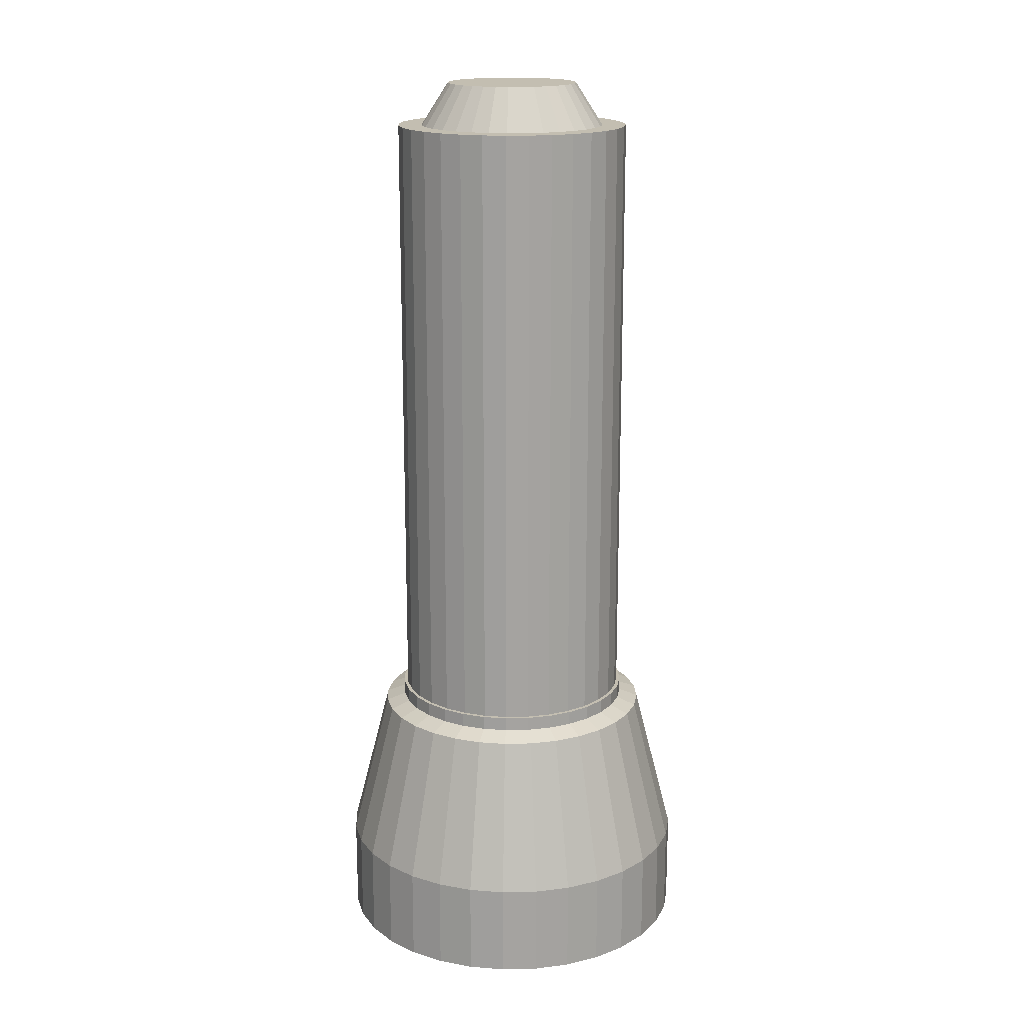
<metadata>
{"format":"obj","ext":"obj","renderer":"f3d","projection":"perspective","resolution":1024,"background":"white","views":[{"elev":17.2,"azim":-8.2,"up":"+Z"}]}
</metadata>
<code>
o Cylinder
v -0 1.533 -3.313
v 0 0.7932 3.386
v 0.2991 1.503 -3.313
v 0.1547 0.778 3.386
v 0.5866 1.416 -3.313
v 0.3035 0.7328 3.386
v 0.8516 1.275 -3.313
v 0.4407 0.6595 3.386
v 1.084 1.084 -3.313
v 0.5609 0.5609 3.386
v 1.275 0.8516 -3.313
v 0.6595 0.4407 3.386
v 1.416 0.5866 -3.313
v 0.7328 0.3035 3.386
v 1.503 0.2991 -3.313
v 0.778 0.1547 3.386
v 1.533 0 -3.313
v 0.7932 -0 3.386
v 1.503 -0.2991 -3.313
v 0.778 -0.1547 3.386
v 1.416 -0.5866 -3.313
v 0.7328 -0.3035 3.386
v 1.275 -0.8516 -3.313
v 0.6595 -0.4407 3.386
v 1.084 -1.084 -3.313
v 0.5609 -0.5609 3.386
v 0.8516 -1.275 -3.313
v 0.4407 -0.6595 3.386
v 0.5866 -1.416 -3.313
v 0.3035 -0.7328 3.386
v 0.2991 -1.503 -3.313
v 0.1547 -0.778 3.386
v -0 -1.533 -3.313
v 0 -0.7932 3.386
v -0.2991 -1.503 -3.313
v -0.1547 -0.778 3.386
v -0.5866 -1.416 -3.313
v -0.3035 -0.7328 3.386
v -0.8516 -1.275 -3.313
v -0.4407 -0.6595 3.386
v -1.084 -1.084 -3.313
v -0.5609 -0.5609 3.386
v -1.275 -0.8516 -3.313
v -0.6595 -0.4407 3.386
v -1.416 -0.5866 -3.313
v -0.7328 -0.3035 3.386
v -1.503 -0.2991 -3.313
v -0.778 -0.1547 3.386
v -1.533 0 -3.313
v -0.7932 -0 3.386
v -1.503 0.2991 -3.313
v -0.778 0.1547 3.386
v -1.416 0.5866 -3.313
v -0.7328 0.3035 3.386
v -1.275 0.8516 -3.313
v -0.6595 0.4407 3.386
v -1.084 1.084 -3.313
v -0.5609 0.5609 3.386
v -0.8516 1.275 -3.313
v -0.4407 0.6595 3.386
v -0.5866 1.416 -3.313
v -0.3035 0.7328 3.386
v -0.2991 1.503 -3.313
v -0.1547 0.778 3.386
v 0.1951 0.9808 3.386
v 0 1 3.386
v 0.3827 0.9239 3.386
v 0.5556 0.8315 3.386
v 0.7071 0.7071 3.386
v 0.8315 0.5556 3.386
v 0.9239 0.3827 3.386
v 0.9808 0.1951 3.386
v 1 -0 3.386
v 0.9808 -0.1951 3.386
v 0.9239 -0.3827 3.386
v 0.8315 -0.5556 3.386
v 0.7071 -0.7071 3.386
v 0.5556 -0.8315 3.386
v 0.3827 -0.9239 3.386
v 0.1951 -0.9808 3.386
v 0 -1 3.386
v -0.1951 -0.9808 3.386
v -0.3827 -0.9239 3.386
v -0.5556 -0.8315 3.386
v -0.7071 -0.7071 3.386
v -0.8315 -0.5556 3.386
v -0.9239 -0.3827 3.386
v -0.9808 -0.1951 3.386
v -1 -0 3.386
v -0.9808 0.1951 3.386
v -0.9239 0.3827 3.386
v -0.8315 0.5556 3.386
v -0.7071 0.7071 3.386
v -0.5556 0.8315 3.386
v -0.3827 0.9239 3.386
v -0.1951 0.9808 3.386
v 0.1951 0.9808 3.386
v 0 1 3.386
v 0.3827 0.9239 3.386
v 0.5556 0.8315 3.386
v 0.7071 0.7071 3.386
v 0.8315 0.5556 3.386
v 0.9239 0.3827 3.386
v 0.9808 0.1951 3.386
v 1 -0 3.386
v 0.9808 -0.1951 3.386
v 0.9239 -0.3827 3.386
v 0.8315 -0.5556 3.386
v 0.7071 -0.7071 3.386
v 0.5556 -0.8315 3.386
v 0.3827 -0.9239 3.386
v 0.1951 -0.9808 3.386
v 0 -1 3.386
v -0.1951 -0.9808 3.386
v -0.3827 -0.9239 3.386
v -0.5556 -0.8315 3.386
v -0.7071 -0.7071 3.386
v -0.8315 -0.5556 3.386
v -0.9239 -0.3827 3.386
v -0.9808 -0.1951 3.386
v -1 -0 3.386
v -0.9808 0.1951 3.386
v -0.9239 0.3827 3.386
v -0.8315 0.5556 3.386
v -0.7071 0.7071 3.386
v -0.5556 0.8315 3.386
v -0.3827 0.9239 3.386
v -0.1951 0.9808 3.386
v 0.1093 0.5497 3.746
v 0 0.5605 3.746
v 0.2145 0.5178 3.746
v 0.3114 0.466 3.746
v 0.3963 0.3963 3.746
v 0.466 0.3114 3.746
v 0.5178 0.2145 3.746
v 0.5497 0.1093 3.746
v 0.5605 -0 3.746
v 0.5497 -0.1093 3.746
v 0.5178 -0.2145 3.746
v 0.466 -0.3114 3.746
v 0.3963 -0.3963 3.746
v 0.3114 -0.466 3.746
v 0.2145 -0.5178 3.746
v 0.1093 -0.5497 3.746
v 0 -0.5605 3.746
v -0.1093 -0.5497 3.746
v -0.2145 -0.5178 3.746
v -0.3114 -0.466 3.746
v -0.3963 -0.3963 3.746
v -0.466 -0.3114 3.746
v -0.5178 -0.2145 3.746
v -0.5497 -0.1093 3.746
v -0.5605 -0 3.746
v -0.5497 0.1093 3.746
v -0.5178 0.2145 3.746
v -0.466 0.3114 3.746
v -0.3963 0.3963 3.746
v -0.3114 0.466 3.746
v -0.2145 0.5178 3.746
v -0.1093 0.5497 3.746
v 0 1 -1.927
v 0.1951 0.9808 -1.927
v 0.3827 0.9239 -1.927
v 0.5556 0.8315 -1.927
v 0.7071 0.7071 -1.927
v 0.8315 0.5556 -1.927
v 0.9239 0.3827 -1.927
v 0.9808 0.1951 -1.927
v 1 0 -1.927
v 0.9808 -0.1951 -1.927
v 0.9239 -0.3827 -1.927
v 0.8315 -0.5556 -1.927
v 0.7071 -0.7071 -1.927
v 0.5556 -0.8315 -1.927
v 0.3827 -0.9239 -1.927
v 0.1951 -0.9808 -1.927
v 0 -1 -1.927
v -0.1951 -0.9808 -1.927
v -0.3827 -0.9239 -1.927
v -0.5556 -0.8315 -1.927
v -0.7071 -0.7071 -1.927
v -0.8315 -0.5556 -1.927
v -0.9239 -0.3827 -1.927
v -0.9808 -0.1951 -1.927
v -1 0 -1.927
v -0.9808 0.1951 -1.927
v -0.9239 0.3827 -1.927
v -0.8315 0.5556 -1.927
v -0.7071 0.7071 -1.927
v -0.5556 0.8315 -1.927
v -0.3827 0.9239 -1.927
v -0.1951 0.9808 -1.927
v -0.1951 0.9808 -1.927
v 0 1 -1.927
v -0.3827 0.9239 -1.927
v -0.5556 0.8315 -1.927
v -0.7071 0.7071 -1.927
v -0.8315 0.5556 -1.927
v -0.9239 0.3827 -1.927
v -0.9808 0.1951 -1.927
v -1 0 -1.927
v -0.9808 -0.1951 -1.927
v -0.9239 -0.3827 -1.927
v -0.8315 -0.5556 -1.927
v -0.7071 -0.7071 -1.927
v -0.5556 -0.8315 -1.927
v -0.3827 -0.9239 -1.927
v -0.1951 -0.9808 -1.927
v 0 -1 -1.927
v 0.1951 -0.9808 -1.927
v 0.3827 -0.9239 -1.927
v 0.5556 -0.8315 -1.927
v 0.7071 -0.7071 -1.927
v 0.8315 -0.5556 -1.927
v 0.9239 -0.3827 -1.927
v 0.9808 -0.1951 -1.927
v 1 0 -1.927
v 0.9808 0.1951 -1.927
v 0.9239 0.3827 -1.927
v 0.8315 0.5556 -1.927
v 0.7071 0.7071 -1.927
v 0.5556 0.8315 -1.927
v 0.3827 0.9239 -1.927
v 0.1951 0.9808 -1.927
v -0.1951 0.9808 -1.927
v 0 1 -1.927
v -0.3827 0.9239 -1.927
v -0.5556 0.8315 -1.927
v -0.7071 0.7071 -1.927
v -0.8315 0.5556 -1.927
v -0.9239 0.3827 -1.927
v -0.9808 0.1951 -1.927
v -1 0 -1.927
v -0.9808 -0.1951 -1.927
v -0.9239 -0.3827 -1.927
v -0.8315 -0.5556 -1.927
v -0.7071 -0.7071 -1.927
v -0.5556 -0.8315 -1.927
v -0.3827 -0.9239 -1.927
v -0.1951 -0.9808 -1.927
v 0 -1 -1.927
v 0.1951 -0.9808 -1.927
v 0.3827 -0.9239 -1.927
v 0.5556 -0.8315 -1.927
v 0.7071 -0.7071 -1.927
v 0.8315 -0.5556 -1.927
v 0.9239 -0.3827 -1.927
v 0.9808 -0.1951 -1.927
v 1 0 -1.927
v 0.9808 0.1951 -1.927
v 0.9239 0.3827 -1.927
v 0.8315 0.5556 -1.927
v 0.7071 0.7071 -1.927
v 0.5556 0.8315 -1.927
v 0.3827 0.9239 -1.927
v 0.1951 0.9808 -1.927
v -0.1951 0.9808 -1.927
v 0 1 -1.927
v -0.3827 0.9239 -1.927
v -0.5556 0.8315 -1.927
v -0.7071 0.7071 -1.927
v -0.8315 0.5556 -1.927
v -0.9239 0.3827 -1.927
v -0.9808 0.1951 -1.927
v -1 0 -1.927
v -0.9808 -0.1951 -1.927
v -0.9239 -0.3827 -1.927
v -0.8315 -0.5556 -1.927
v -0.7071 -0.7071 -1.927
v -0.5556 -0.8315 -1.927
v -0.3827 -0.9239 -1.927
v -0.1951 -0.9808 -1.927
v 0 -1 -1.927
v 0.1951 -0.9808 -1.927
v 0.3827 -0.9239 -1.927
v 0.5556 -0.8315 -1.927
v 0.7071 -0.7071 -1.927
v 0.8315 -0.5556 -1.927
v 0.9239 -0.3827 -1.927
v 0.9808 -0.1951 -1.927
v 1 0 -1.927
v 0.9808 0.1951 -1.927
v 0.9239 0.3827 -1.927
v 0.8315 0.5556 -1.927
v 0.7071 0.7071 -1.927
v 0.5556 0.8315 -1.927
v 0.3827 0.9239 -1.927
v 0.1951 0.9808 -1.927
v -0.2335 1.174 -2
v -0 1.197 -2
v -0.458 1.106 -2
v -0.6649 0.9951 -2
v -0.8462 0.8462 -2
v -0.9951 0.6649 -2
v -1.106 0.458 -2
v -1.174 0.2335 -2
v -1.197 0 -2
v -1.174 -0.2335 -2
v -1.106 -0.458 -2
v -0.9951 -0.6649 -2
v -0.8462 -0.8462 -2
v -0.6649 -0.9951 -2
v -0.458 -1.106 -2
v -0.2335 -1.174 -2
v -0 -1.197 -2
v 0.2335 -1.174 -2
v 0.458 -1.106 -2
v 0.6649 -0.9951 -2
v 0.8462 -0.8462 -2
v 0.9951 -0.6649 -2
v 1.106 -0.458 -2
v 1.174 -0.2335 -2
v 1.197 0 -2
v 1.174 0.2335 -2
v 1.106 0.458 -2
v 0.9951 0.6649 -2
v 0.8462 0.8462 -2
v 0.6649 0.9951 -2
v 0.458 1.106 -2
v 0.2335 1.174 -2
v -0 1.031 -4.104
v 0.2012 1.012 -4.104
v 0.3947 0.9528 -4.104
v 0.573 0.8575 -4.104
v 0.7293 0.7293 -4.104
v 0.8575 0.573 -4.104
v 0.9528 0.3947 -4.104
v 1.012 0.2012 -4.104
v 1.031 0 -4.104
v 1.012 -0.2012 -4.104
v 0.9528 -0.3947 -4.104
v 0.8575 -0.573 -4.104
v 0.7293 -0.7293 -4.104
v 0.573 -0.8575 -4.104
v 0.3947 -0.9528 -4.104
v 0.2012 -1.012 -4.104
v -0 -1.031 -4.104
v -0.2012 -1.012 -4.104
v -0.3947 -0.9528 -4.104
v -0.573 -0.8575 -4.104
v -0.7293 -0.7293 -4.104
v -0.8575 -0.573 -4.104
v -0.9528 -0.3947 -4.104
v -1.012 -0.2012 -4.104
v -1.031 0 -4.104
v -1.012 0.2012 -4.104
v -0.9528 0.3947 -4.104
v -0.8575 0.573 -4.104
v -0.7293 0.7293 -4.104
v -0.573 0.8575 -4.104
v -0.3947 0.9528 -4.104
v -0.2012 1.012 -4.104
v -0 1.533 -4.104
v 0.2991 1.503 -4.104
v 0.5866 1.416 -4.104
v 0.8516 1.275 -4.104
v 1.084 1.084 -4.104
v 1.275 0.8516 -4.104
v 1.416 0.5866 -4.104
v 1.503 0.2991 -4.104
v 1.533 0 -4.104
v 1.503 -0.2991 -4.104
v 1.416 -0.5866 -4.104
v 1.275 -0.8516 -4.104
v 1.084 -1.084 -4.104
v 0.8516 -1.275 -4.104
v 0.5866 -1.416 -4.104
v 0.2991 -1.503 -4.104
v -0 -1.533 -4.104
v -0.2991 -1.503 -4.104
v -0.5866 -1.416 -4.104
v -0.8516 -1.275 -4.104
v -1.084 -1.084 -4.104
v -1.275 -0.8516 -4.104
v -1.416 -0.5866 -4.104
v -1.503 -0.2991 -4.104
v -1.533 0 -4.104
v -1.503 0.2991 -4.104
v -1.416 0.5866 -4.104
v -1.275 0.8516 -4.104
v -1.084 1.084 -4.104
v -0.8516 1.275 -4.104
v -0.5866 1.416 -4.104
v -0.2991 1.503 -4.104
v -0 1.031 -1.822
v 0.2012 1.012 -1.822
v 0.3947 0.9528 -1.822
v 0.573 0.8575 -1.822
v 0.7293 0.7293 -1.822
v 0.8575 0.573 -1.822
v 0.9528 0.3947 -1.822
v 1.012 0.2012 -1.822
v 1.031 0 -1.822
v 1.012 -0.2012 -1.822
v 0.9528 -0.3947 -1.822
v 0.8575 -0.573 -1.822
v 0.7293 -0.7293 -1.822
v 0.573 -0.8575 -1.822
v 0.3947 -0.9528 -1.822
v 0.2012 -1.012 -1.822
v -0 -1.031 -1.822
v -0.2012 -1.012 -1.822
v -0.3947 -0.9528 -1.822
v -0.573 -0.8575 -1.822
v -0.7293 -0.7293 -1.822
v -0.8575 -0.573 -1.822
v -0.9528 -0.3947 -1.822
v -1.012 -0.2012 -1.822
v -1.031 0 -1.822
v -1.012 0.2012 -1.822
v -0.9528 0.3947 -1.822
v -0.8575 0.573 -1.822
v -0.7293 0.7293 -1.822
v -0.573 0.8575 -1.822
v -0.3947 0.9528 -1.822
v -0.2012 1.012 -1.822
f 66 162 194
f 65 163 162
f 67 164 163
f 68 165 164
f 69 166 165
f 70 167 166
f 71 168 167
f 72 169 168
f 73 170 169
f 74 171 170
f 75 172 171
f 76 173 172
f 77 174 173
f 78 175 174
f 79 176 175
f 80 177 176
f 81 178 177
f 82 179 178
f 83 180 179
f 84 181 180
f 85 182 181
f 86 183 182
f 87 184 183
f 88 185 184
f 89 186 185
f 90 187 186
f 91 188 187
f 92 189 188
f 93 190 189
f 94 191 190
f 48 151 152
f 95 192 191
f 96 194 192
f 29 366 27
f 98 65 66
f 97 67 65
f 99 68 67
f 100 69 68
f 101 70 69
f 102 71 70
f 103 72 71
f 104 73 72
f 105 74 73
f 106 75 74
f 107 76 75
f 108 77 76
f 109 78 77
f 110 79 78
f 111 80 79
f 112 81 80
f 113 82 81
f 114 83 82
f 115 84 83
f 116 85 84
f 117 86 85
f 118 87 86
f 119 88 87
f 120 89 88
f 121 90 89
f 122 91 90
f 123 92 91
f 124 93 92
f 125 94 93
f 126 95 94
f 127 96 95
f 128 66 96
f 2 97 98
f 6 97 4
f 6 100 99
f 10 100 8
f 10 102 101
f 14 102 12
f 14 104 103
f 18 104 16
f 18 106 105
f 22 106 20
f 22 108 107
f 26 108 24
f 26 110 109
f 30 110 28
f 30 112 111
f 34 112 32
f 34 114 113
f 38 114 36
f 38 116 115
f 42 116 40
f 42 118 117
f 46 118 44
f 46 120 119
f 50 120 48
f 50 122 121
f 54 122 52
f 54 124 123
f 58 124 56
f 58 126 125
f 62 126 60
f 62 128 127
f 2 128 64
f 147 139 131
f 20 139 22
f 48 153 50
f 22 140 24
f 52 153 154
f 24 141 26
f 52 155 54
f 26 142 28
f 56 155 156
f 28 143 30
f 4 130 129
f 56 157 58
f 32 143 144
f 4 131 6
f 60 157 158
f 32 145 34
f 8 131 132
f 60 159 62
f 36 145 146
f 8 133 10
f 64 159 160
f 36 147 38
f 12 133 134
f 64 130 2
f 38 148 40
f 12 135 14
f 40 149 42
f 16 135 136
f 42 150 44
f 16 137 18
f 44 151 46
f 20 137 138
f 289 1 63
f 291 63 61
f 59 291 61
f 293 59 57
f 294 57 55
f 295 55 53
f 51 295 53
f 297 51 49
f 47 297 49
f 299 47 45
f 300 45 43
f 301 43 41
f 302 41 39
f 303 39 37
f 35 303 37
f 305 35 33
f 306 33 31
f 307 31 29
f 27 307 29
f 309 27 25
f 310 25 23
f 311 23 21
f 312 21 19
f 313 19 17
f 15 313 17
f 315 15 13
f 11 315 13
f 317 11 9
f 318 9 7
f 319 7 5
f 3 319 5
f 1 320 3
f 161 192 194
f 193 191 192
f 195 190 191
f 196 189 190
f 197 188 189
f 198 187 188
f 199 186 187
f 200 185 186
f 201 184 185
f 202 183 184
f 203 182 183
f 204 181 182
f 205 180 181
f 206 179 180
f 207 178 179
f 208 177 178
f 209 176 177
f 210 175 176
f 211 174 175
f 212 173 174
f 213 172 173
f 214 171 172
f 215 170 171
f 216 169 170
f 217 168 169
f 218 167 168
f 219 166 167
f 220 165 166
f 221 164 165
f 222 163 164
f 223 162 163
f 224 194 162
f 226 193 161
f 225 195 193
f 227 196 195
f 228 197 196
f 229 198 197
f 230 199 198
f 231 200 199
f 232 201 200
f 233 202 201
f 234 203 202
f 235 204 203
f 236 205 204
f 237 206 205
f 238 207 206
f 239 208 207
f 240 209 208
f 241 210 209
f 242 211 210
f 243 212 211
f 244 213 212
f 245 214 213
f 246 215 214
f 247 216 215
f 248 217 216
f 249 218 217
f 250 219 218
f 251 220 219
f 252 221 220
f 253 222 221
f 254 223 222
f 255 224 223
f 256 161 224
f 258 225 226
f 257 227 225
f 259 228 227
f 260 229 228
f 261 230 229
f 262 231 230
f 263 232 231
f 264 233 232
f 265 234 233
f 266 235 234
f 267 236 235
f 268 237 236
f 269 238 237
f 270 239 238
f 271 240 239
f 272 241 240
f 273 242 241
f 274 243 242
f 275 244 243
f 276 245 244
f 277 246 245
f 278 247 246
f 279 248 247
f 280 249 248
f 281 250 249
f 282 251 250
f 283 252 251
f 284 253 252
f 285 254 253
f 286 255 254
f 287 256 255
f 288 226 256
f 289 258 290
f 291 257 289
f 291 260 259
f 293 260 292
f 294 261 293
f 295 262 294
f 296 263 295
f 297 264 296
f 298 265 297
f 299 266 298
f 299 268 267
f 301 268 300
f 302 269 301
f 303 270 302
f 303 272 271
f 304 273 272
f 306 273 305
f 306 275 274
f 307 276 275
f 309 276 308
f 310 277 309
f 311 278 310
f 311 280 279
f 313 280 312
f 314 281 313
f 314 283 282
f 315 284 283
f 317 284 316
f 318 285 317
f 319 286 318
f 320 287 319
f 320 258 288
f 337 400 336
f 47 375 45
f 3 353 1
f 1 384 63
f 21 362 19
f 39 371 37
f 57 380 55
f 13 358 11
f 31 367 29
f 49 376 47
f 5 354 3
f 23 363 21
f 41 372 39
f 59 381 57
f 15 359 13
f 33 368 31
f 51 377 49
f 7 355 5
f 25 364 23
f 43 373 41
f 61 382 59
f 17 360 15
f 35 369 33
f 53 378 51
f 9 356 7
f 27 365 25
f 45 374 43
f 63 383 61
f 19 361 17
f 37 370 35
f 55 379 53
f 11 357 9
f 321 354 322
f 323 354 355
f 323 356 324
f 324 357 325
f 326 357 358
f 326 359 327
f 327 360 328
f 329 360 361
f 329 362 330
f 331 362 363
f 331 364 332
f 332 365 333
f 334 365 366
f 334 367 335
f 335 368 336
f 337 368 369
f 337 370 338
f 339 370 371
f 339 372 340
f 341 372 373
f 342 373 374
f 342 375 343
f 343 376 344
f 345 376 377
f 345 378 346
f 347 378 379
f 347 380 348
f 348 381 349
f 349 382 350
f 351 382 383
f 352 383 384
f 352 353 321
f 400 408 416
f 324 387 323
f 351 414 350
f 338 401 337
f 324 389 388
f 351 416 415
f 339 402 338
f 326 389 325
f 352 385 416
f 340 403 339
f 327 390 326
f 341 404 340
f 328 391 327
f 342 405 341
f 329 392 328
f 343 406 342
f 330 393 329
f 344 407 343
f 330 395 394
f 345 408 344
f 332 395 331
f 346 409 345
f 333 396 332
f 347 410 346
f 334 397 333
f 348 411 347
f 335 398 334
f 321 386 385
f 349 412 348
f 336 399 335
f 322 387 386
f 350 413 349
f 66 65 162
f 65 67 163
f 67 68 164
f 68 69 165
f 69 70 166
f 70 71 167
f 71 72 168
f 72 73 169
f 73 74 170
f 74 75 171
f 75 76 172
f 76 77 173
f 77 78 174
f 78 79 175
f 79 80 176
f 80 81 177
f 81 82 178
f 82 83 179
f 83 84 180
f 84 85 181
f 85 86 182
f 86 87 183
f 87 88 184
f 88 89 185
f 89 90 186
f 90 91 187
f 91 92 188
f 92 93 189
f 93 94 190
f 94 95 191
f 48 46 151
f 95 96 192
f 96 66 194
f 29 367 366
f 98 97 65
f 97 99 67
f 99 100 68
f 100 101 69
f 101 102 70
f 102 103 71
f 103 104 72
f 104 105 73
f 105 106 74
f 106 107 75
f 107 108 76
f 108 109 77
f 109 110 78
f 110 111 79
f 111 112 80
f 112 113 81
f 113 114 82
f 114 115 83
f 115 116 84
f 116 117 85
f 117 118 86
f 118 119 87
f 119 120 88
f 120 121 89
f 121 122 90
f 122 123 91
f 123 124 92
f 124 125 93
f 125 126 94
f 126 127 95
f 127 128 96
f 128 98 66
f 2 4 97
f 6 99 97
f 6 8 100
f 10 101 100
f 10 12 102
f 14 103 102
f 14 16 104
f 18 105 104
f 18 20 106
f 22 107 106
f 22 24 108
f 26 109 108
f 26 28 110
f 30 111 110
f 30 32 112
f 34 113 112
f 34 36 114
f 38 115 114
f 38 40 116
f 42 117 116
f 42 44 118
f 46 119 118
f 46 48 120
f 50 121 120
f 50 52 122
f 54 123 122
f 54 56 124
f 58 125 124
f 58 60 126
f 62 127 126
f 62 64 128
f 2 98 128
f 131 129 130
f 130 160 159
f 159 158 157
f 157 156 155
f 155 154 153
f 153 152 151
f 151 150 149
f 149 148 147
f 147 146 145
f 145 144 143
f 143 142 141
f 141 140 139
f 139 138 137
f 137 136 135
f 135 134 133
f 133 132 131
f 131 130 159
f 159 157 155
f 155 153 151
f 151 149 147
f 147 145 143
f 143 141 139
f 139 137 135
f 135 133 131
f 131 159 155
f 155 151 147
f 147 143 139
f 139 135 131
f 131 155 147
f 20 138 139
f 48 152 153
f 22 139 140
f 52 50 153
f 24 140 141
f 52 154 155
f 26 141 142
f 56 54 155
f 28 142 143
f 4 2 130
f 56 156 157
f 32 30 143
f 4 129 131
f 60 58 157
f 32 144 145
f 8 6 131
f 60 158 159
f 36 34 145
f 8 132 133
f 64 62 159
f 36 146 147
f 12 10 133
f 64 160 130
f 38 147 148
f 12 134 135
f 40 148 149
f 16 14 135
f 42 149 150
f 16 136 137
f 44 150 151
f 20 18 137
f 289 290 1
f 291 289 63
f 59 292 291
f 293 292 59
f 294 293 57
f 295 294 55
f 51 296 295
f 297 296 51
f 47 298 297
f 299 298 47
f 300 299 45
f 301 300 43
f 302 301 41
f 303 302 39
f 35 304 303
f 305 304 35
f 306 305 33
f 307 306 31
f 27 308 307
f 309 308 27
f 310 309 25
f 311 310 23
f 312 311 21
f 313 312 19
f 15 314 313
f 315 314 15
f 11 316 315
f 317 316 11
f 318 317 9
f 319 318 7
f 3 320 319
f 1 290 320
f 161 193 192
f 193 195 191
f 195 196 190
f 196 197 189
f 197 198 188
f 198 199 187
f 199 200 186
f 200 201 185
f 201 202 184
f 202 203 183
f 203 204 182
f 204 205 181
f 205 206 180
f 206 207 179
f 207 208 178
f 208 209 177
f 209 210 176
f 210 211 175
f 211 212 174
f 212 213 173
f 213 214 172
f 214 215 171
f 215 216 170
f 216 217 169
f 217 218 168
f 218 219 167
f 219 220 166
f 220 221 165
f 221 222 164
f 222 223 163
f 223 224 162
f 224 161 194
f 226 225 193
f 225 227 195
f 227 228 196
f 228 229 197
f 229 230 198
f 230 231 199
f 231 232 200
f 232 233 201
f 233 234 202
f 234 235 203
f 235 236 204
f 236 237 205
f 237 238 206
f 238 239 207
f 239 240 208
f 240 241 209
f 241 242 210
f 242 243 211
f 243 244 212
f 244 245 213
f 245 246 214
f 246 247 215
f 247 248 216
f 248 249 217
f 249 250 218
f 250 251 219
f 251 252 220
f 252 253 221
f 253 254 222
f 254 255 223
f 255 256 224
f 256 226 161
f 258 257 225
f 257 259 227
f 259 260 228
f 260 261 229
f 261 262 230
f 262 263 231
f 263 264 232
f 264 265 233
f 265 266 234
f 266 267 235
f 267 268 236
f 268 269 237
f 269 270 238
f 270 271 239
f 271 272 240
f 272 273 241
f 273 274 242
f 274 275 243
f 275 276 244
f 276 277 245
f 277 278 246
f 278 279 247
f 279 280 248
f 280 281 249
f 281 282 250
f 282 283 251
f 283 284 252
f 284 285 253
f 285 286 254
f 286 287 255
f 287 288 256
f 288 258 226
f 289 257 258
f 291 259 257
f 291 292 260
f 293 261 260
f 294 262 261
f 295 263 262
f 296 264 263
f 297 265 264
f 298 266 265
f 299 267 266
f 299 300 268
f 301 269 268
f 302 270 269
f 303 271 270
f 303 304 272
f 304 305 273
f 306 274 273
f 306 307 275
f 307 308 276
f 309 277 276
f 310 278 277
f 311 279 278
f 311 312 280
f 313 281 280
f 314 282 281
f 314 315 283
f 315 316 284
f 317 285 284
f 318 286 285
f 319 287 286
f 320 288 287
f 320 290 258
f 337 401 400
f 47 376 375
f 3 354 353
f 1 353 384
f 21 363 362
f 39 372 371
f 57 381 380
f 13 359 358
f 31 368 367
f 49 377 376
f 5 355 354
f 23 364 363
f 41 373 372
f 59 382 381
f 15 360 359
f 33 369 368
f 51 378 377
f 7 356 355
f 25 365 364
f 43 374 373
f 61 383 382
f 17 361 360
f 35 370 369
f 53 379 378
f 9 357 356
f 27 366 365
f 45 375 374
f 63 384 383
f 19 362 361
f 37 371 370
f 55 380 379
f 11 358 357
f 321 353 354
f 323 322 354
f 323 355 356
f 324 356 357
f 326 325 357
f 326 358 359
f 327 359 360
f 329 328 360
f 329 361 362
f 331 330 362
f 331 363 364
f 332 364 365
f 334 333 365
f 334 366 367
f 335 367 368
f 337 336 368
f 337 369 370
f 339 338 370
f 339 371 372
f 341 340 372
f 342 341 373
f 342 374 375
f 343 375 376
f 345 344 376
f 345 377 378
f 347 346 378
f 347 379 380
f 348 380 381
f 349 381 382
f 351 350 382
f 352 351 383
f 352 384 353
f 416 385 386
f 386 387 388
f 388 389 390
f 390 391 392
f 392 393 394
f 394 395 396
f 396 397 398
f 398 399 400
f 400 401 402
f 402 403 404
f 404 405 406
f 406 407 408
f 408 409 410
f 410 411 412
f 412 413 414
f 414 415 416
f 416 386 388
f 388 390 392
f 392 394 396
f 396 398 400
f 400 402 404
f 404 406 408
f 408 410 412
f 412 414 416
f 416 388 392
f 392 396 400
f 400 404 408
f 408 412 416
f 416 392 400
f 324 388 387
f 351 415 414
f 338 402 401
f 324 325 389
f 351 352 416
f 339 403 402
f 326 390 389
f 352 321 385
f 340 404 403
f 327 391 390
f 341 405 404
f 328 392 391
f 342 406 405
f 329 393 392
f 343 407 406
f 330 394 393
f 344 408 407
f 330 331 395
f 345 409 408
f 332 396 395
f 346 410 409
f 333 397 396
f 347 411 410
f 334 398 397
f 348 412 411
f 335 399 398
f 321 322 386
f 349 413 412
f 336 400 399
f 322 323 387
f 350 414 413

</code>
